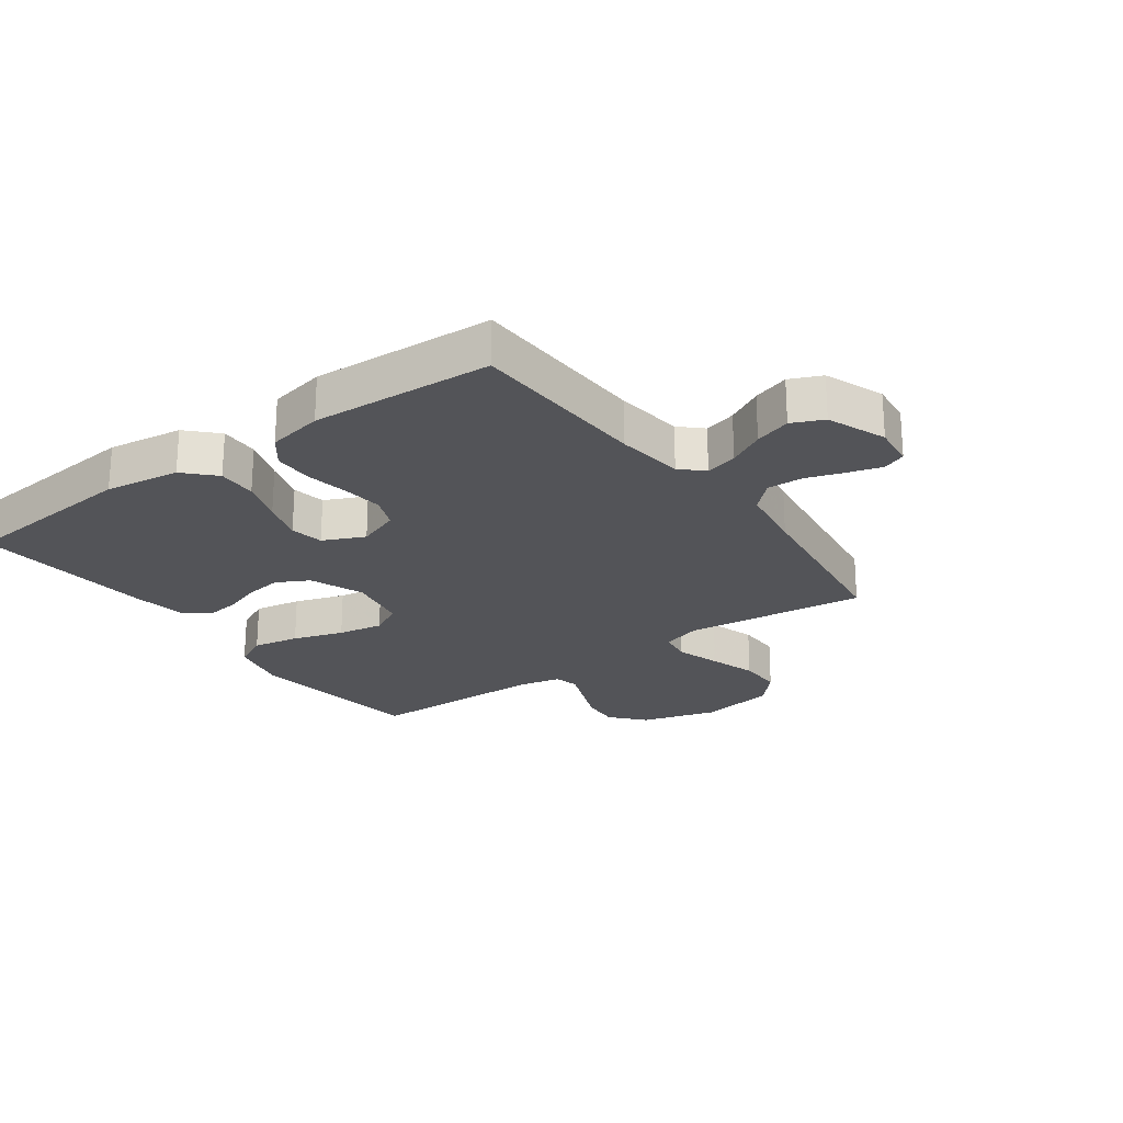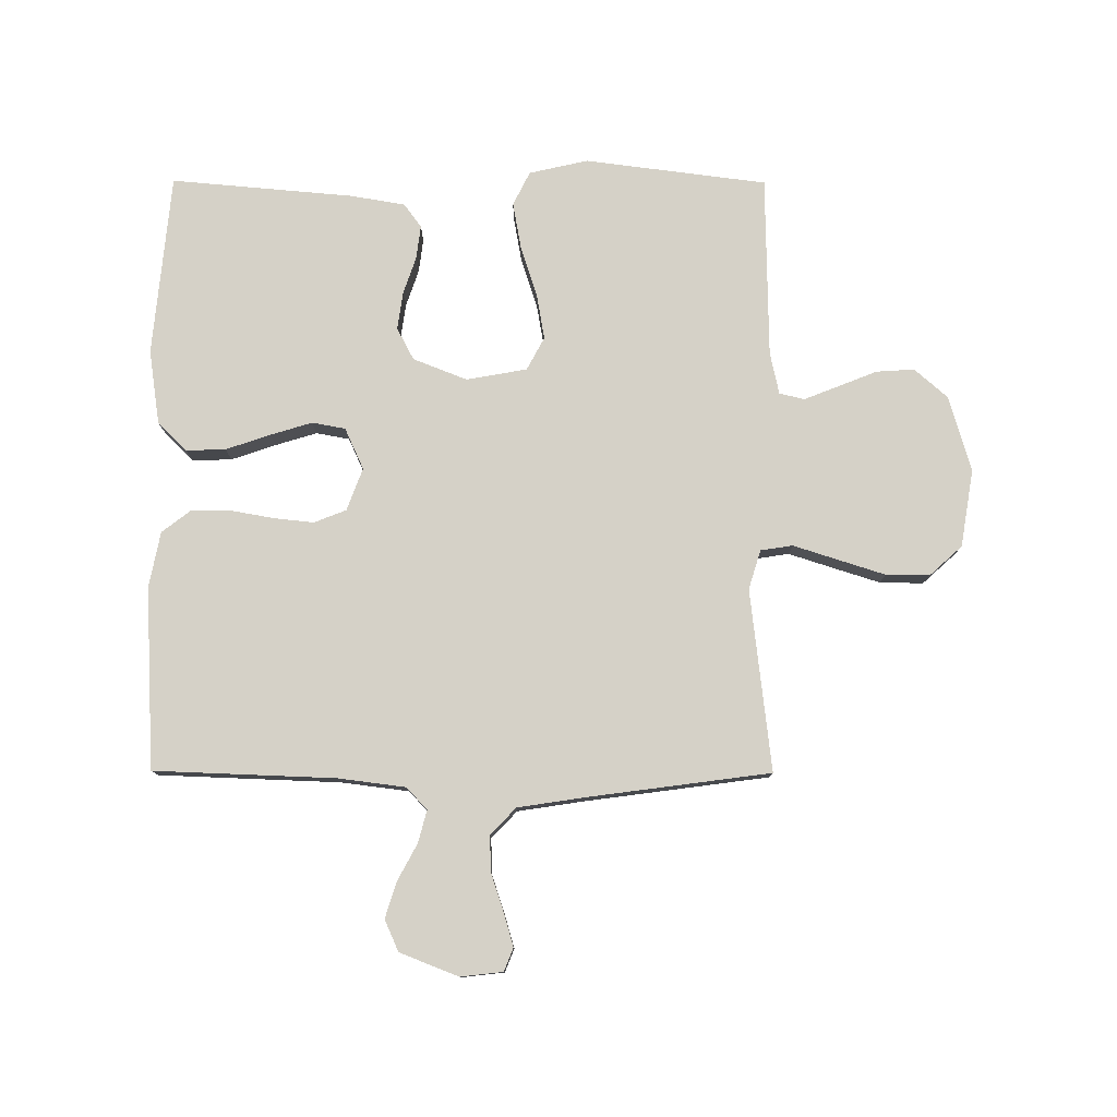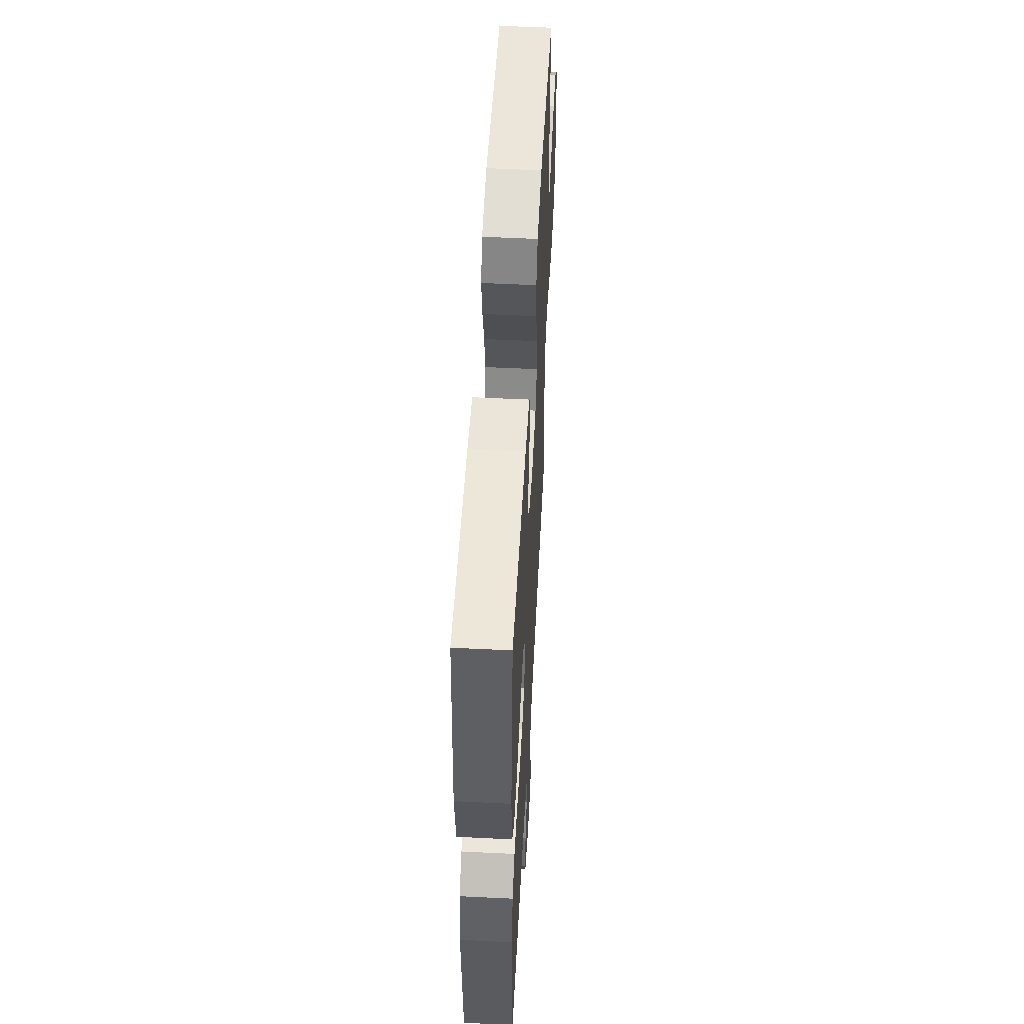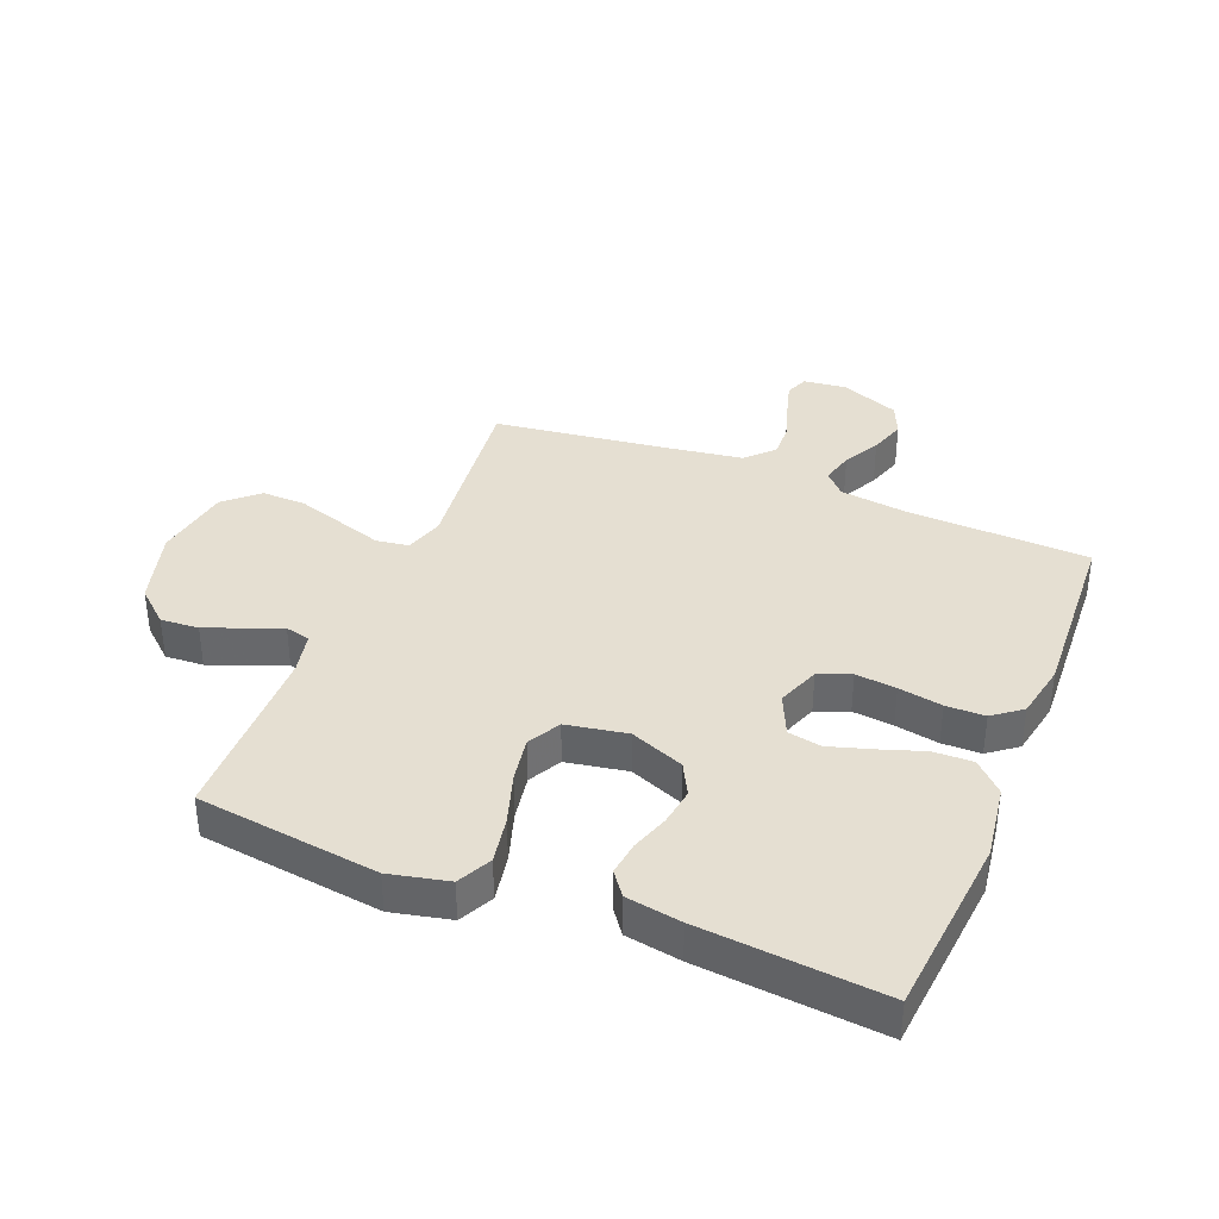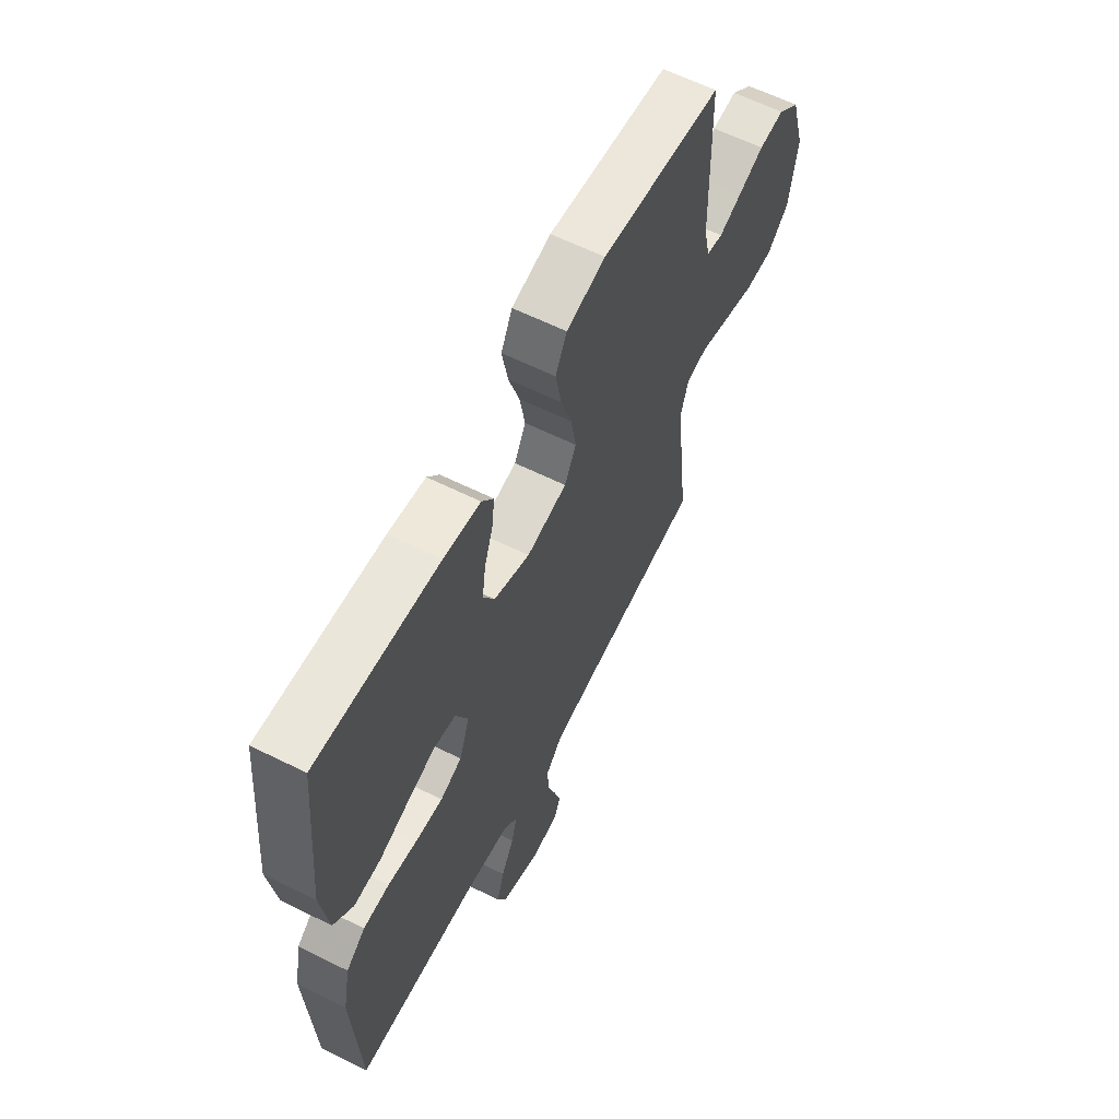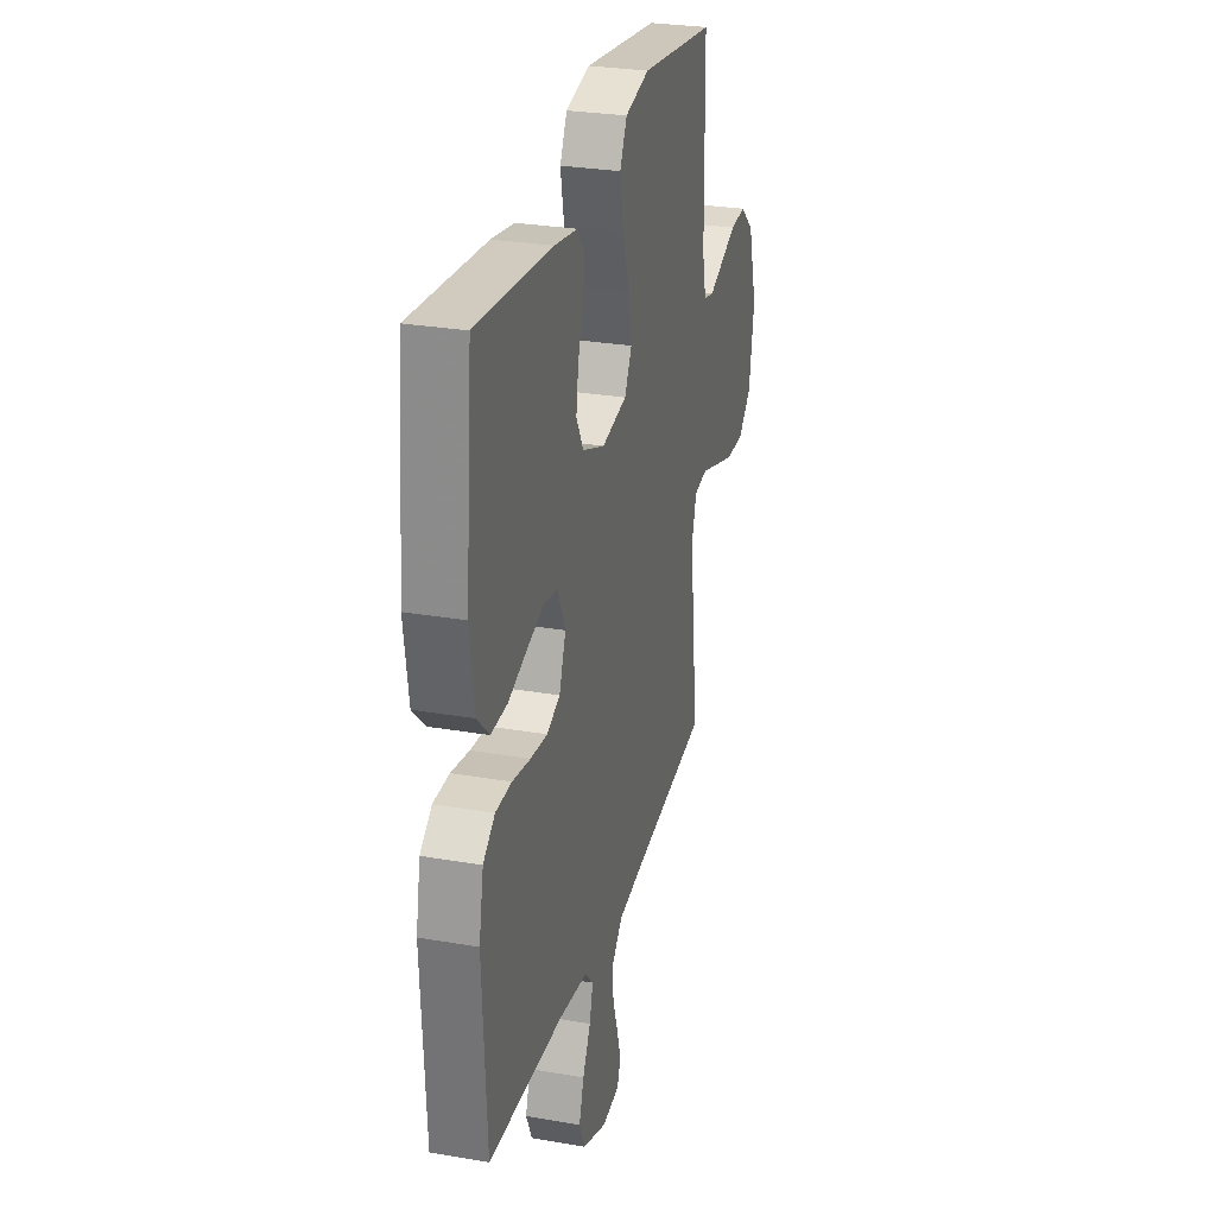
<metadata>
{"format":"obj","ext":"obj","renderer":"f3d","projection":"perspective","resolution":1024,"background":"white","views":[{"elev":-23.5,"azim":125.9,"up":"+Y"},{"elev":78.8,"azim":-179.8,"up":"+Y"},{"elev":54.2,"azim":93.0,"up":"+Z"},{"elev":37.4,"azim":22.1,"up":"+Y"},{"elev":61.7,"azim":116.8,"up":"+Z"},{"elev":28.1,"azim":104.7,"up":"+Z"}]}
</metadata>
<code>
v 0.5 0.07 -0.5
v 0.2 0.07 -0.511
v 0.089 0.07 -0.525
v 0.055 0.07 -0.561
v 0.069 0.07 -0.614
v 0.101 0.07 -0.674
v 0.12 0.07 -0.734
v 0.097 0.07 -0.786
v 0 0.07 -0.824
v -0.07 0.07 -0.816
v -0.085 0.07 -0.778
v -0.069 0.07 -0.723
v -0.048 0.07 -0.66
v -0.046 0.07 -0.601
v -0.088 0.07 -0.557
v -0.2 0.07 -0.54
v -0.5 0.07 -0.5
v -0.465 0.07 -0.2
v -0.485 0.07 -0.135
v -0.538 0.07 -0.127
v -0.61 0.07 -0.15
v -0.689 0.07 -0.175
v -0.761 0.07 -0.176
v -0.815 0.07 -0.127
v -0.836 0.07 0
v -0.8 0.07 0.125
v -0.745 0.07 0.173
v -0.682 0.07 0.169
v -0.617 0.07 0.143
v -0.561 0.07 0.121
v -0.52 0.07 0.131
v -0.505 0.07 0.2
v -0.5 0.07 0.5
v -0.2 0.07 0.538
v -0.103 0.07 0.516
v -0.075 0.07 0.46
v -0.089 0.07 0.383
v -0.116 0.07 0.3
v -0.129 0.07 0.225
v -0.1 0.07 0.171
v 0 0.07 0.153
v 0.089 0.07 0.188
v 0.117 0.07 0.241
v 0.108 0.07 0.303
v 0.087 0.07 0.365
v 0.08 0.07 0.42
v 0.109 0.07 0.459
v 0.2 0.07 0.474
v 0.5 0.07 0.5
v 0.528 0.07 0.2
v 0.51 0.07 0.077
v 0.462 0.07 0.03
v 0.397 0.07 0.032
v 0.324 0.07 0.057
v 0.255 0.07 0.078
v 0.2 0.07 0.068
v 0.169 0.07 0
v 0.195 0.07 -0.07
v 0.248 0.07 -0.091
v 0.315 0.07 -0.084
v 0.387 0.07 -0.071
v 0.451 0.07 -0.072
v 0.498 0.07 -0.108
v 0.516 0.07 -0.2
v 0.5 0 -0.5
v 0.2 0 -0.511
v 0.089 0 -0.525
v 0.055 0 -0.561
v 0.069 0 -0.614
v 0.101 0 -0.674
v 0.12 0 -0.734
v 0.097 0 -0.786
v 0 0 -0.824
v -0.07 0 -0.816
v -0.085 0 -0.778
v -0.069 0 -0.723
v -0.048 0 -0.66
v -0.046 0 -0.601
v -0.088 0 -0.557
v -0.2 0 -0.54
v -0.5 0 -0.5
v -0.465 0 -0.2
v -0.485 0 -0.135
v -0.538 0 -0.127
v -0.61 0 -0.15
v -0.689 0 -0.175
v -0.761 0 -0.176
v -0.815 0 -0.127
v -0.836 0 0
v -0.8 0 0.125
v -0.745 0 0.173
v -0.682 0 0.169
v -0.617 0 0.143
v -0.561 0 0.121
v -0.52 0 0.131
v -0.505 0 0.2
v -0.5 0 0.5
v -0.2 0 0.538
v -0.103 0 0.516
v -0.075 0 0.46
v -0.089 0 0.383
v -0.116 0 0.3
v -0.129 0 0.225
v -0.1 0 0.171
v 0 0 0.153
v 0.089 0 0.188
v 0.117 0 0.241
v 0.108 0 0.303
v 0.087 0 0.365
v 0.08 0 0.42
v 0.109 0 0.459
v 0.2 0 0.474
v 0.5 0 0.5
v 0.528 0 0.2
v 0.51 0 0.077
v 0.462 0 0.03
v 0.397 0 0.032
v 0.324 0 0.057
v 0.255 0 0.078
v 0.2 0 0.068
v 0.169 0 0
v 0.195 0 -0.07
v 0.248 0 -0.091
v 0.315 0 -0.084
v 0.387 0 -0.071
v 0.451 0 -0.072
v 0.498 0 -0.108
v 0.516 0 -0.2
f 64 1 2
f 63 64 2
f 62 63 2
f 61 62 2
f 60 61 2
f 59 60 2 3
f 58 59 3 4
f 57 58 4
f 52 53 54
f 51 52 54
f 50 51 54
f 49 50 54
f 48 49 54
f 47 48 54
f 46 47 54
f 45 46 54
f 44 45 54
f 43 44 54 55
f 42 43 55 56
f 36 37 38
f 35 36 38
f 34 35 38
f 33 34 38
f 32 33 38
f 31 32 38 39
f 30 31 39 40
f 27 28 29
f 26 27 29
f 25 26 29
f 24 25 29
f 23 24 29
f 22 23 29
f 21 22 29
f 20 21 29
f 19 20 29 30
f 30 40 41
f 19 30 41
f 18 19 41
f 11 12 13
f 10 11 13
f 9 10 13
f 8 9 13
f 7 8 13
f 6 7 13
f 5 6 13
f 4 5 13 14
f 57 4 14 15
f 42 56 57
f 41 42 57
f 18 41 57
f 17 18 57
f 16 17 57
f 15 16 57
f 66 65 128
f 66 128 127
f 66 127 126
f 66 126 125
f 66 125 124
f 67 66 124 123
f 68 67 123 122
f 68 122 121
f 118 117 116
f 118 116 115
f 118 115 114
f 118 114 113
f 118 113 112
f 118 112 111
f 118 111 110
f 118 110 109
f 118 109 108
f 119 118 108 107
f 120 119 107 106
f 102 101 100
f 102 100 99
f 102 99 98
f 102 98 97
f 102 97 96
f 103 102 96 95
f 104 103 95 94
f 93 92 91
f 93 91 90
f 93 90 89
f 93 89 88
f 93 88 87
f 93 87 86
f 93 86 85
f 93 85 84
f 94 93 84 83
f 105 104 94
f 105 94 83
f 105 83 82
f 77 76 75
f 77 75 74
f 77 74 73
f 77 73 72
f 77 72 71
f 77 71 70
f 77 70 69
f 78 77 69 68
f 79 78 68 121
f 121 120 106
f 121 106 105
f 121 105 82
f 121 82 81
f 121 81 80
f 121 80 79
f 1 65 66 2
f 2 66 67 3
f 3 67 68 4
f 4 68 69 5
f 5 69 70 6
f 6 70 71 7
f 7 71 72 8
f 8 72 73 9
f 9 73 74 10
f 10 74 75 11
f 11 75 76 12
f 12 76 77 13
f 13 77 78 14
f 14 78 79 15
f 15 79 80 16
f 16 80 81 17
f 17 81 82 18
f 18 82 83 19
f 19 83 84 20
f 20 84 85 21
f 21 85 86 22
f 22 86 87 23
f 23 87 88 24
f 24 88 89 25
f 25 89 90 26
f 26 90 91 27
f 27 91 92 28
f 28 92 93 29
f 29 93 94 30
f 30 94 95 31
f 31 95 96 32
f 32 96 97 33
f 33 97 98 34
f 34 98 99 35
f 35 99 100 36
f 36 100 101 37
f 37 101 102 38
f 38 102 103 39
f 39 103 104 40
f 40 104 105 41
f 41 105 106 42
f 42 106 107 43
f 43 107 108 44
f 44 108 109 45
f 45 109 110 46
f 46 110 111 47
f 47 111 112 48
f 48 112 113 49
f 49 113 114 50
f 50 114 115 51
f 51 115 116 52
f 52 116 117 53
f 53 117 118 54
f 54 118 119 55
f 55 119 120 56
f 56 120 121 57
f 57 121 122 58
f 58 122 123 59
f 59 123 124 60
f 60 124 125 61
f 61 125 126 62
f 62 126 127 63
f 63 127 128 64
f 64 128 65 1

</code>
